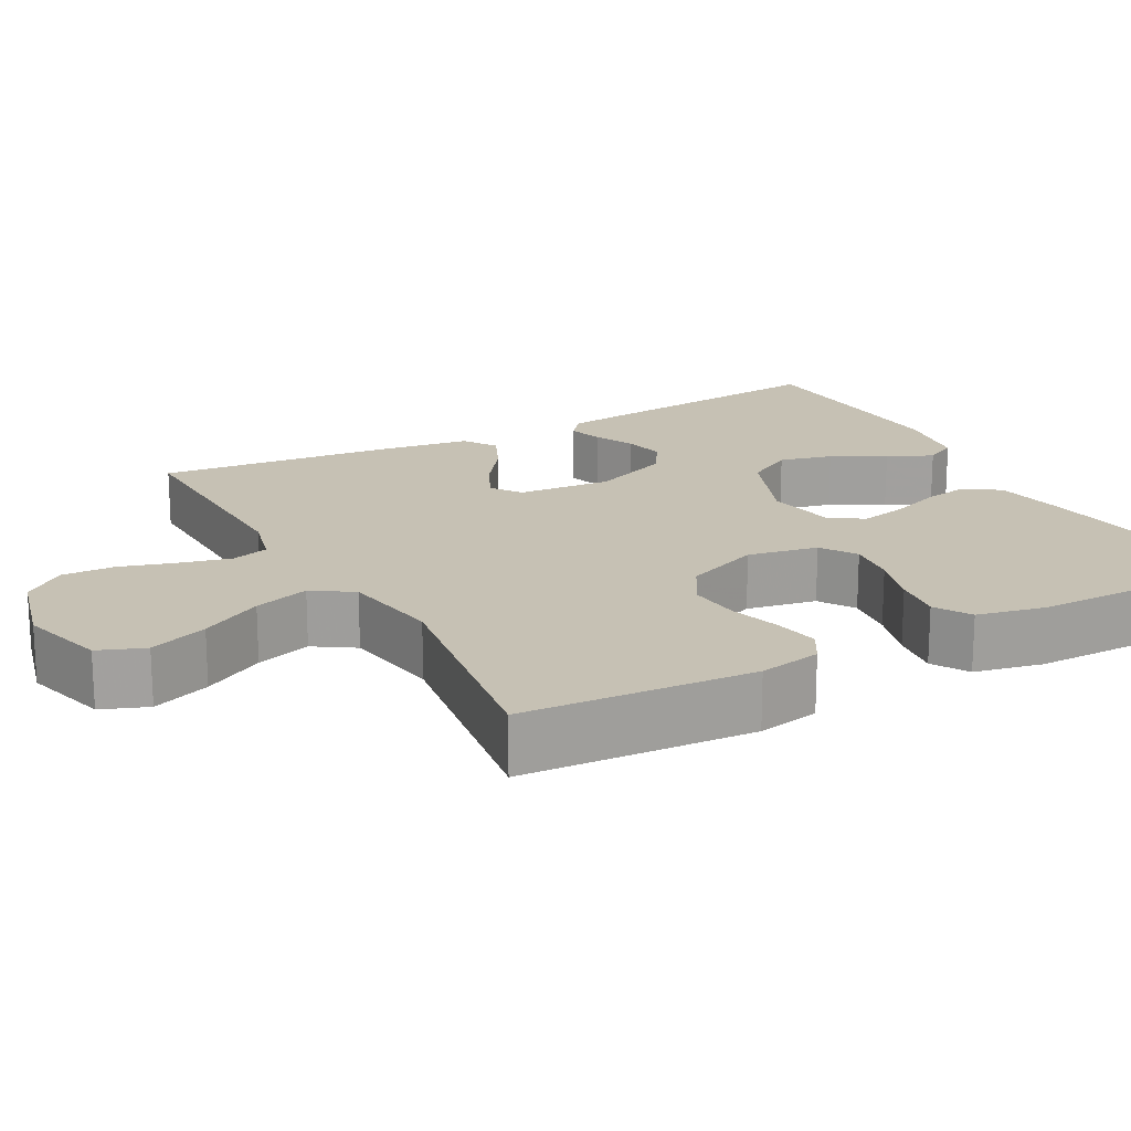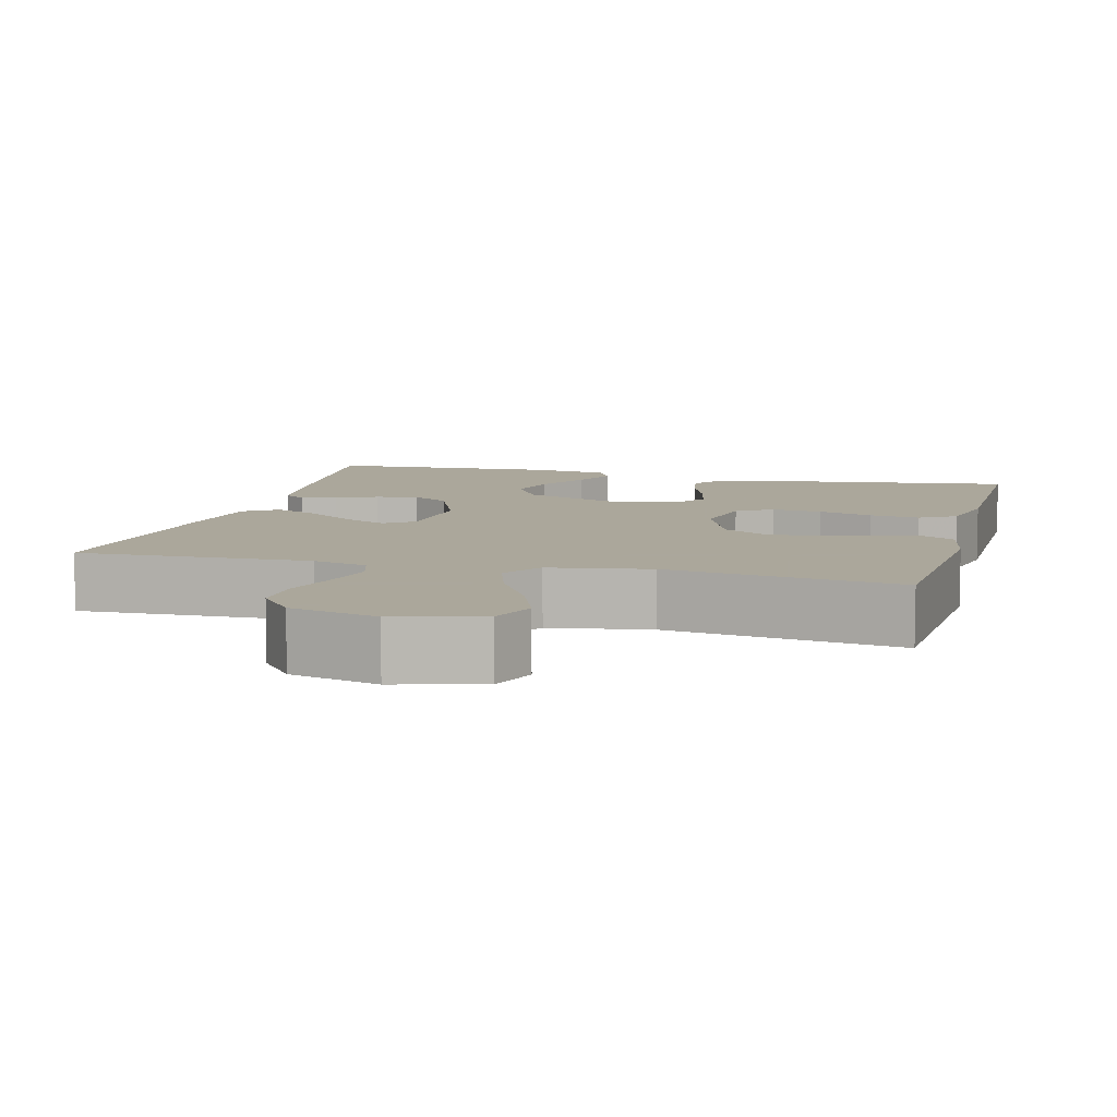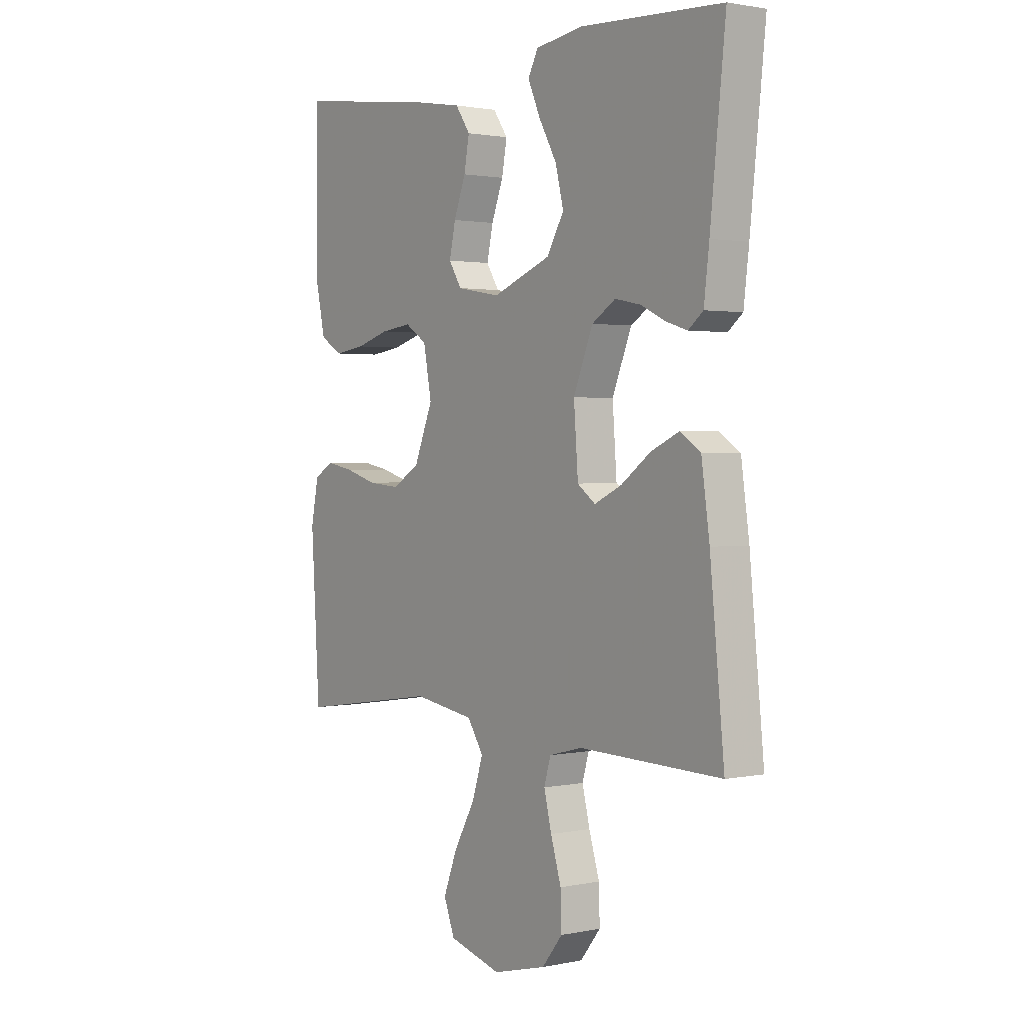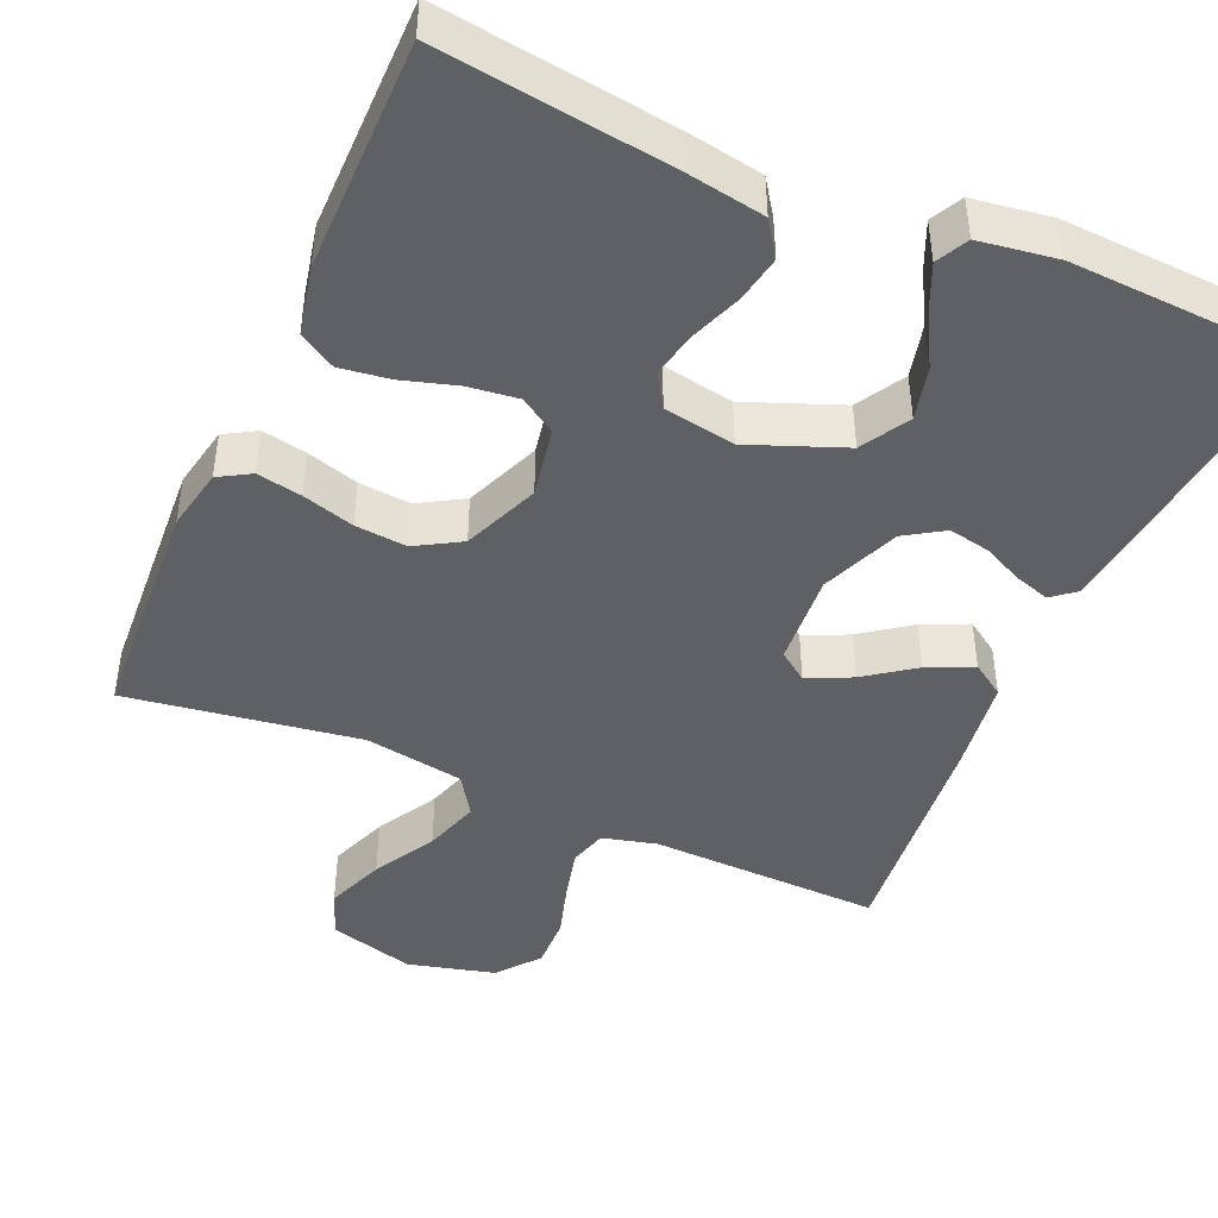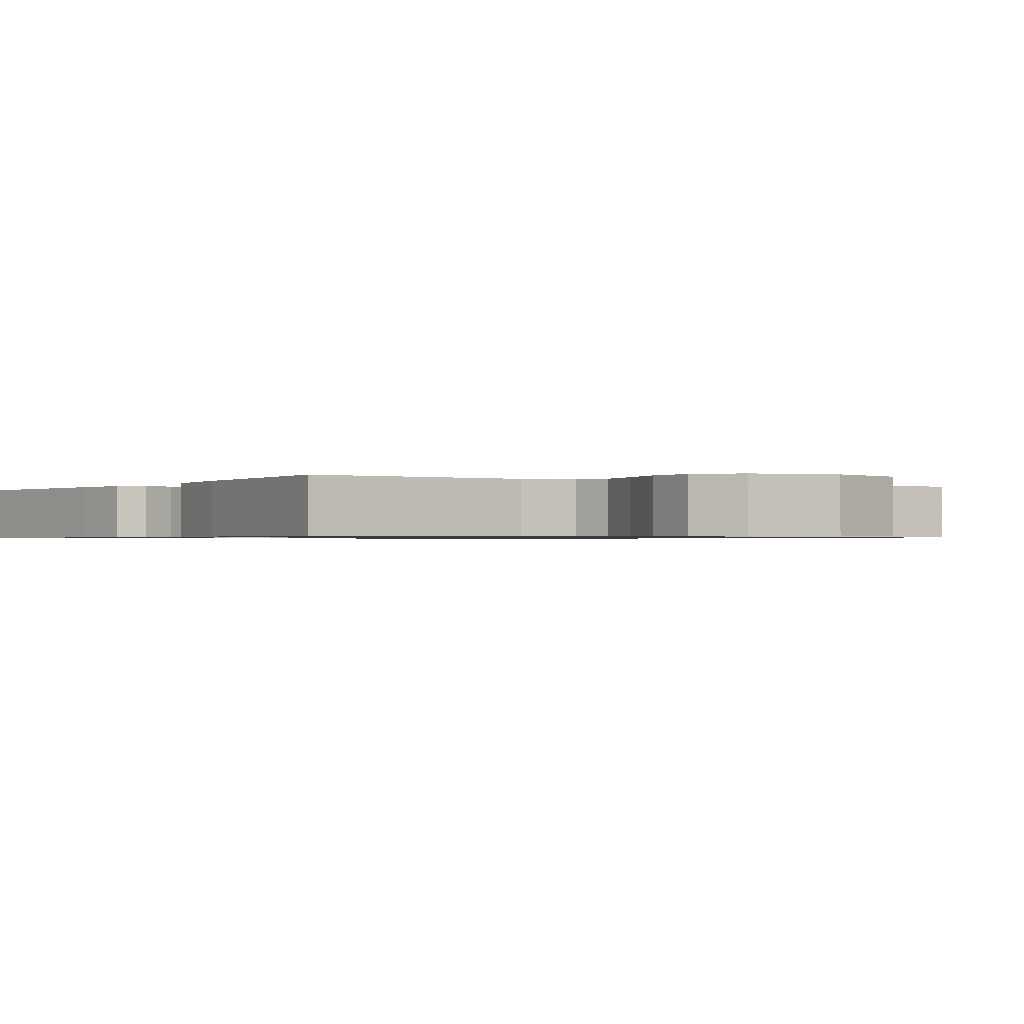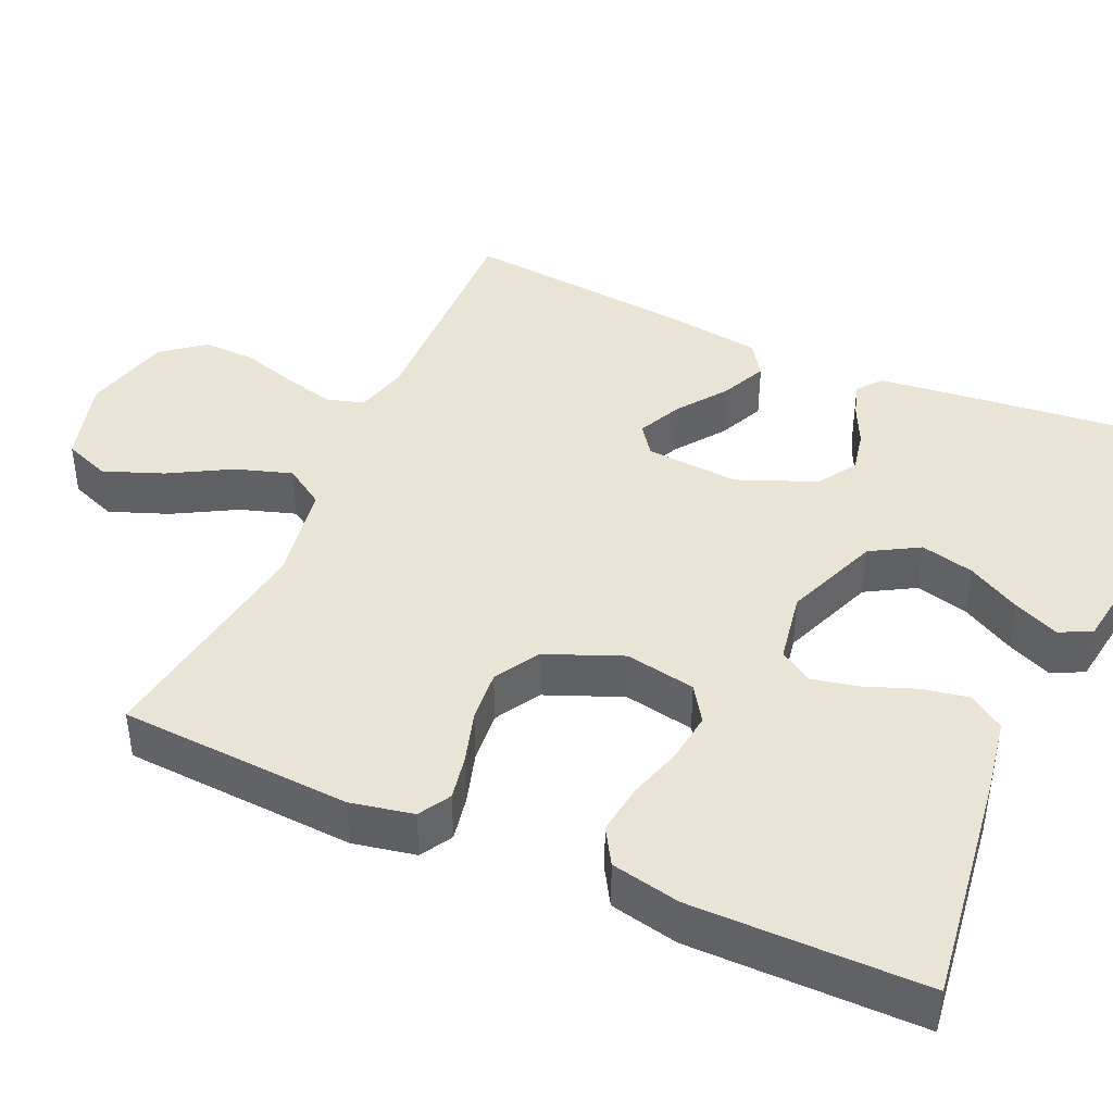
<metadata>
{"format":"obj","ext":"obj","renderer":"f3d","projection":"perspective","resolution":1024,"background":"white","views":[{"elev":18.5,"azim":-118.5,"up":"+Y"},{"elev":8.2,"azim":-165.4,"up":"+Y"},{"elev":1.6,"azim":53.4,"up":"+Z"},{"elev":-44.6,"azim":-23.6,"up":"+Y"},{"elev":-0.8,"azim":145.8,"up":"+Y"},{"elev":42.4,"azim":-66.0,"up":"+Y"}]}
</metadata>
<code>
v 0.5 0.07 -0.5
v 0.2 0.07 -0.492
v 0.13 0.07 -0.51
v 0.116 0.07 -0.558
v 0.132 0.07 -0.623
v 0.154 0.07 -0.696
v 0.156 0.07 -0.764
v 0.113 0.07 -0.818
v 0 0.07 -0.847
v -0.111 0.07 -0.816
v -0.134 0.07 -0.756
v -0.105 0.07 -0.68
v -0.06 0.07 -0.6
v -0.037 0.07 -0.528
v -0.071 0.07 -0.476
v -0.2 0.07 -0.455
v -0.5 0.07 -0.5
v -0.518 0.07 -0.2
v -0.502 0.07 -0.119
v -0.461 0.07 -0.095
v -0.403 0.07 -0.106
v -0.336 0.07 -0.126
v -0.269 0.07 -0.132
v -0.211 0.07 -0.098
v -0.171 0.07 0
v -0.188 0.07 0.091
v -0.234 0.07 0.121
v -0.299 0.07 0.113
v -0.369 0.07 0.092
v -0.434 0.07 0.083
v -0.481 0.07 0.111
v -0.5 0.07 0.2
v -0.5 0.07 0.5
v -0.2 0.07 0.46
v -0.101 0.07 0.443
v -0.07 0.07 0.398
v -0.081 0.07 0.338
v -0.106 0.07 0.272
v -0.119 0.07 0.212
v -0.092 0.07 0.169
v 0 0.07 0.153
v 0.123 0.07 0.201
v 0.159 0.07 0.263
v 0.142 0.07 0.332
v 0.104 0.07 0.4
v 0.078 0.07 0.459
v 0.099 0.07 0.5
v 0.2 0.07 0.515
v 0.5 0.07 0.5
v 0.468 0.07 0.2
v 0.457 0.07 0.108
v 0.426 0.07 0.083
v 0.381 0.07 0.097
v 0.329 0.07 0.122
v 0.275 0.07 0.133
v 0.225 0.07 0.101
v 0.184 0.07 0
v 0.193 0.07 -0.121
v 0.231 0.07 -0.149
v 0.288 0.07 -0.122
v 0.351 0.07 -0.076
v 0.41 0.07 -0.049
v 0.453 0.07 -0.078
v 0.47 0.07 -0.2
v 0.5 0 -0.5
v 0.2 0 -0.492
v 0.13 0 -0.51
v 0.116 0 -0.558
v 0.132 0 -0.623
v 0.154 0 -0.696
v 0.156 0 -0.764
v 0.113 0 -0.818
v 0 0 -0.847
v -0.111 0 -0.816
v -0.134 0 -0.756
v -0.105 0 -0.68
v -0.06 0 -0.6
v -0.037 0 -0.528
v -0.071 0 -0.476
v -0.2 0 -0.455
v -0.5 0 -0.5
v -0.518 0 -0.2
v -0.502 0 -0.119
v -0.461 0 -0.095
v -0.403 0 -0.106
v -0.336 0 -0.126
v -0.269 0 -0.132
v -0.211 0 -0.098
v -0.171 0 0
v -0.188 0 0.091
v -0.234 0 0.121
v -0.299 0 0.113
v -0.369 0 0.092
v -0.434 0 0.083
v -0.481 0 0.111
v -0.5 0 0.2
v -0.5 0 0.5
v -0.2 0 0.46
v -0.101 0 0.443
v -0.07 0 0.398
v -0.081 0 0.338
v -0.106 0 0.272
v -0.119 0 0.212
v -0.092 0 0.169
v 0 0 0.153
v 0.123 0 0.201
v 0.159 0 0.263
v 0.142 0 0.332
v 0.104 0 0.4
v 0.078 0 0.459
v 0.099 0 0.5
v 0.2 0 0.515
v 0.5 0 0.5
v 0.468 0 0.2
v 0.457 0 0.108
v 0.426 0 0.083
v 0.381 0 0.097
v 0.329 0 0.122
v 0.275 0 0.133
v 0.225 0 0.101
v 0.184 0 0
v 0.193 0 -0.121
v 0.231 0 -0.149
v 0.288 0 -0.122
v 0.351 0 -0.076
v 0.41 0 -0.049
v 0.453 0 -0.078
v 0.47 0 -0.2
f 63 64 1 2
f 60 61 62 63
f 59 60 63 2
f 58 59 2 3
f 57 58 3 4
f 51 52 53 54
f 51 54 55
f 50 51 55
f 49 50 55
f 48 49 55 56
f 44 45 46 47
f 44 47 48 56
f 35 36 37 38
f 35 38 39
f 34 35 39
f 33 34 39
f 32 33 39 40
f 28 29 30 31
f 27 28 31 32
f 19 20 21 22
f 19 22 23
f 16 17 18 19
f 15 16 19 23
f 14 15 23 24
f 10 11 12 13
f 10 13 14
f 9 10 14
f 8 9 14
f 5 6 7 8
f 4 5 8 14
f 57 4 14 24
f 43 44 56
f 42 43 56 57
f 41 42 57 24
f 27 32 40 41
f 26 27 41
f 25 26 41
f 24 25 41
f 66 65 128 127
f 127 126 125 124
f 66 127 124 123
f 67 66 123 122
f 68 67 122 121
f 118 117 116 115
f 119 118 115
f 119 115 114
f 119 114 113
f 120 119 113 112
f 111 110 109 108
f 120 112 111 108
f 102 101 100 99
f 103 102 99
f 103 99 98
f 103 98 97
f 104 103 97 96
f 95 94 93 92
f 96 95 92 91
f 86 85 84 83
f 87 86 83
f 83 82 81 80
f 87 83 80 79
f 88 87 79 78
f 77 76 75 74
f 78 77 74
f 78 74 73
f 78 73 72
f 72 71 70 69
f 78 72 69 68
f 88 78 68 121
f 120 108 107
f 121 120 107 106
f 88 121 106 105
f 105 104 96 91
f 105 91 90
f 105 90 89
f 105 89 88
f 1 65 66 2
f 2 66 67 3
f 3 67 68 4
f 4 68 69 5
f 5 69 70 6
f 6 70 71 7
f 7 71 72 8
f 8 72 73 9
f 9 73 74 10
f 10 74 75 11
f 11 75 76 12
f 12 76 77 13
f 13 77 78 14
f 14 78 79 15
f 15 79 80 16
f 16 80 81 17
f 17 81 82 18
f 18 82 83 19
f 19 83 84 20
f 20 84 85 21
f 21 85 86 22
f 22 86 87 23
f 23 87 88 24
f 24 88 89 25
f 25 89 90 26
f 26 90 91 27
f 27 91 92 28
f 28 92 93 29
f 29 93 94 30
f 30 94 95 31
f 31 95 96 32
f 32 96 97 33
f 33 97 98 34
f 34 98 99 35
f 35 99 100 36
f 36 100 101 37
f 37 101 102 38
f 38 102 103 39
f 39 103 104 40
f 40 104 105 41
f 41 105 106 42
f 42 106 107 43
f 43 107 108 44
f 44 108 109 45
f 45 109 110 46
f 46 110 111 47
f 47 111 112 48
f 48 112 113 49
f 49 113 114 50
f 50 114 115 51
f 51 115 116 52
f 52 116 117 53
f 53 117 118 54
f 54 118 119 55
f 55 119 120 56
f 56 120 121 57
f 57 121 122 58
f 58 122 123 59
f 59 123 124 60
f 60 124 125 61
f 61 125 126 62
f 62 126 127 63
f 63 127 128 64
f 64 128 65 1

</code>
